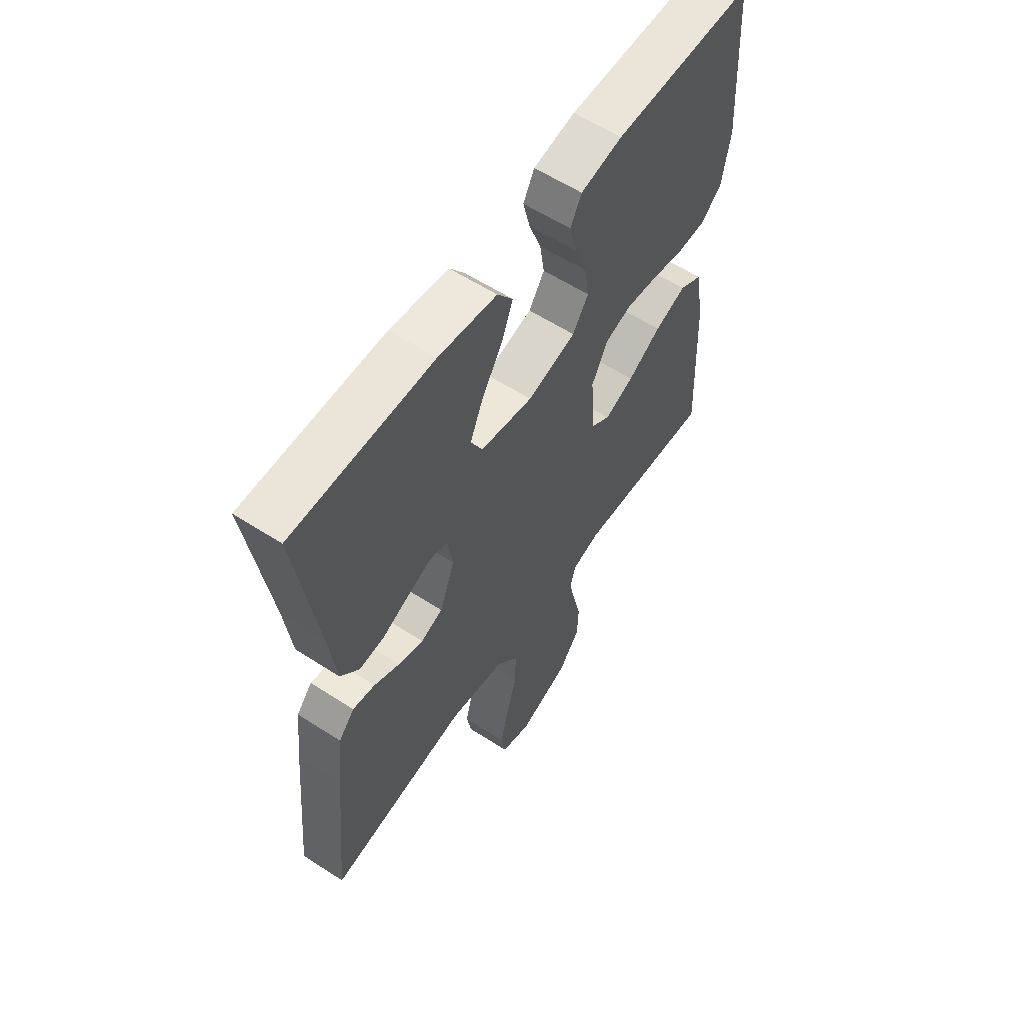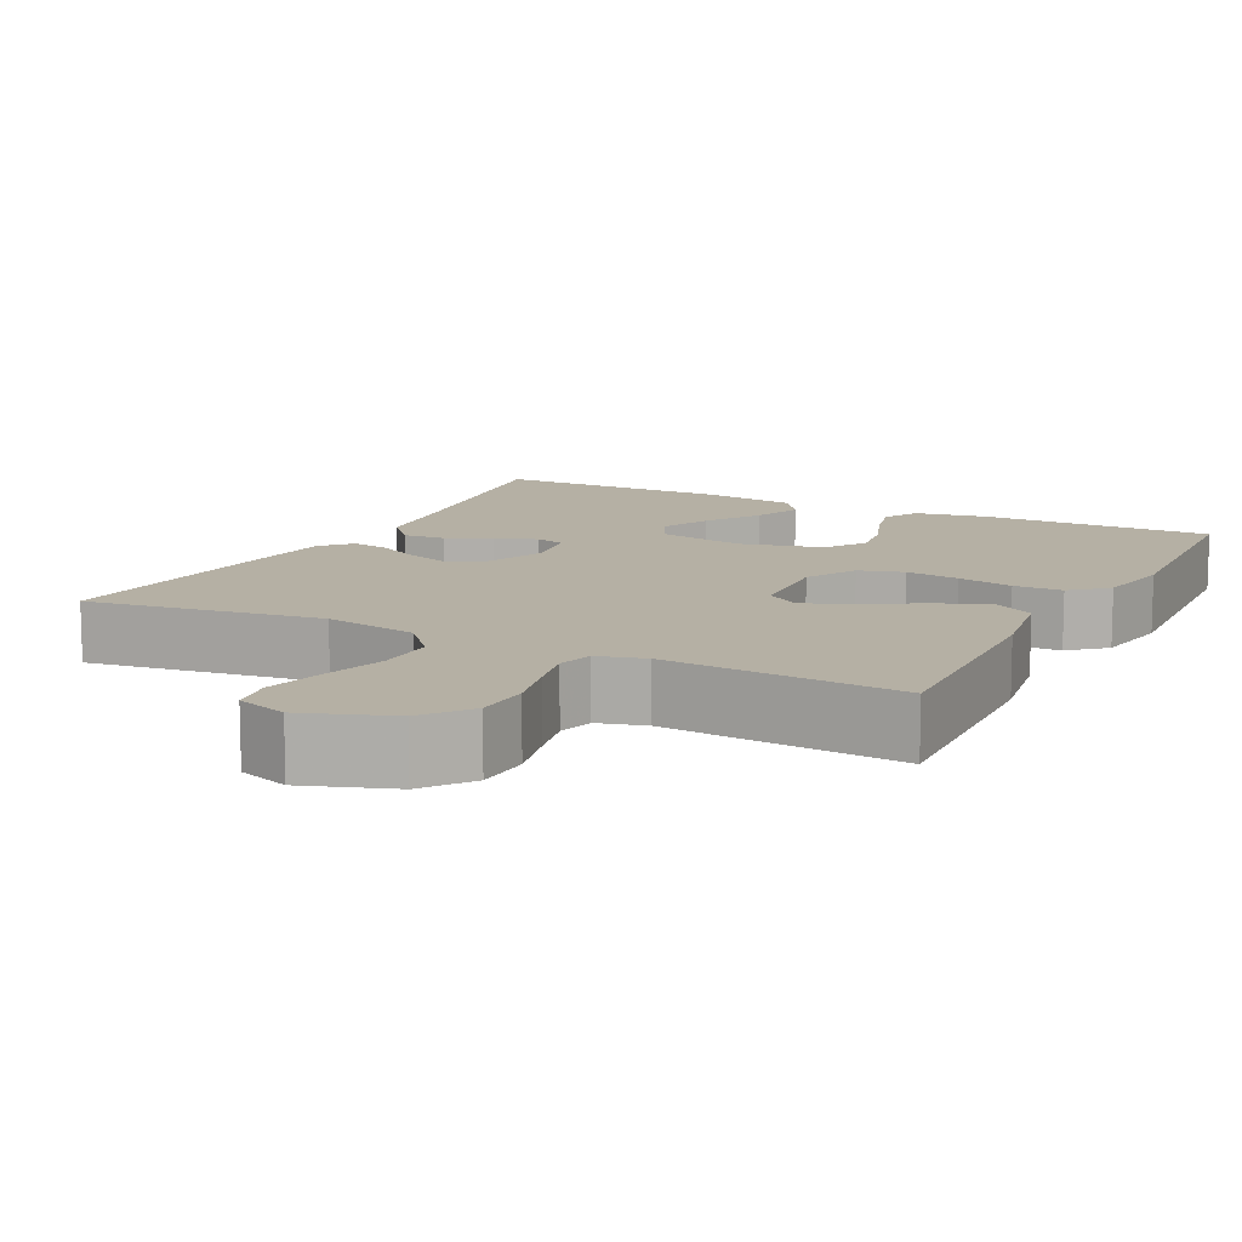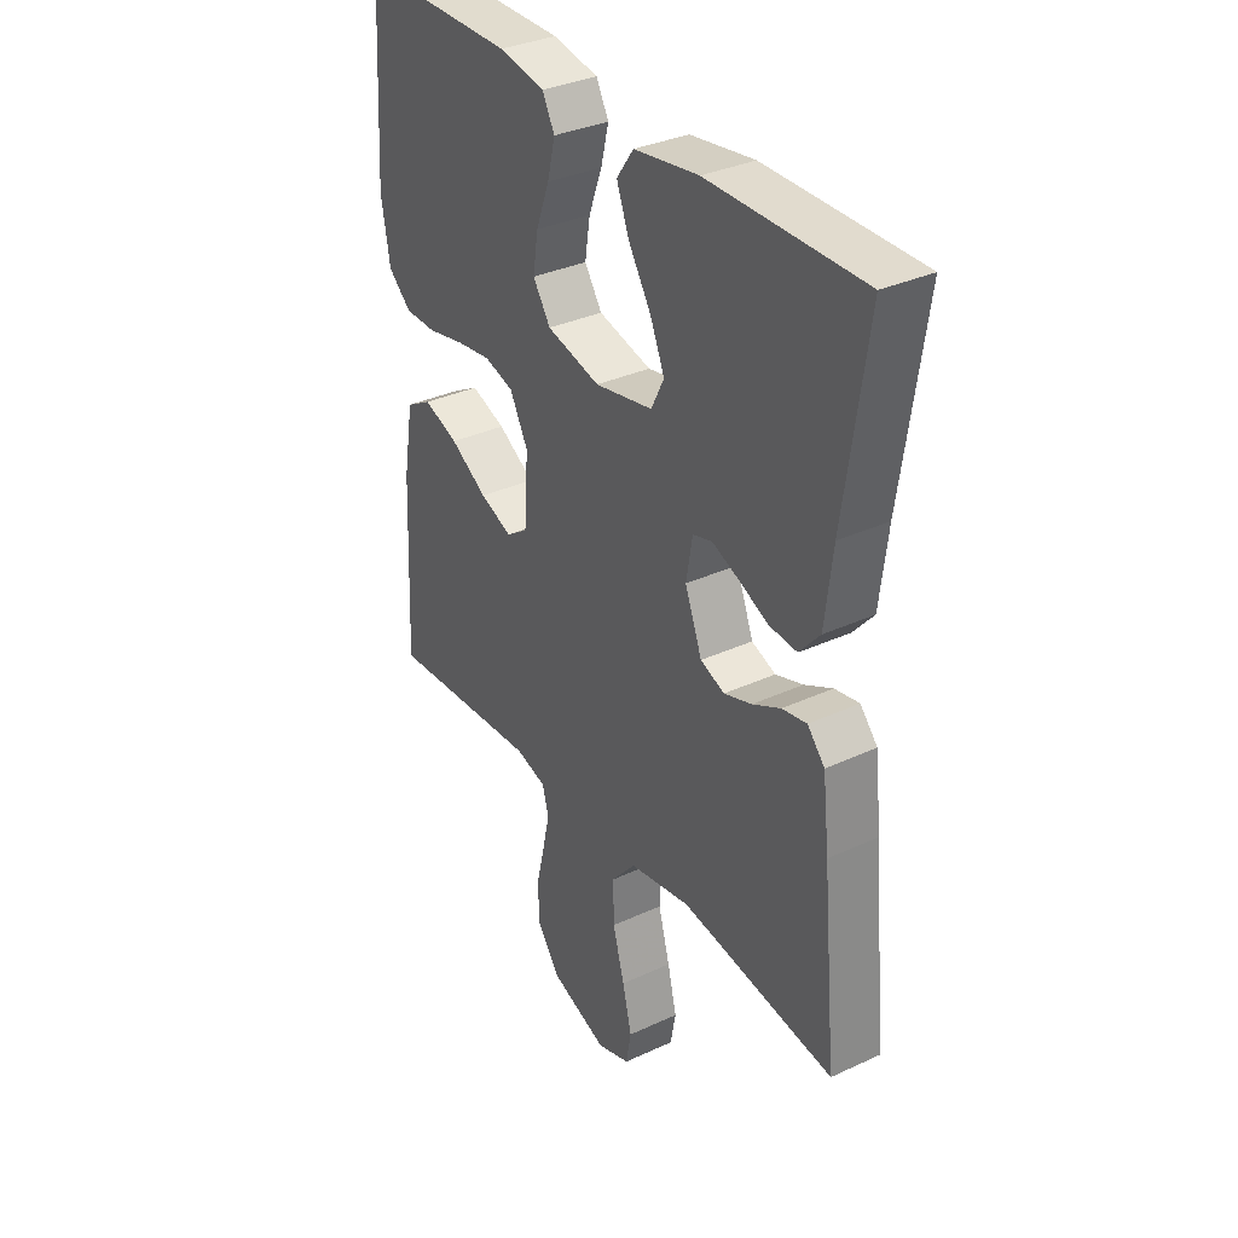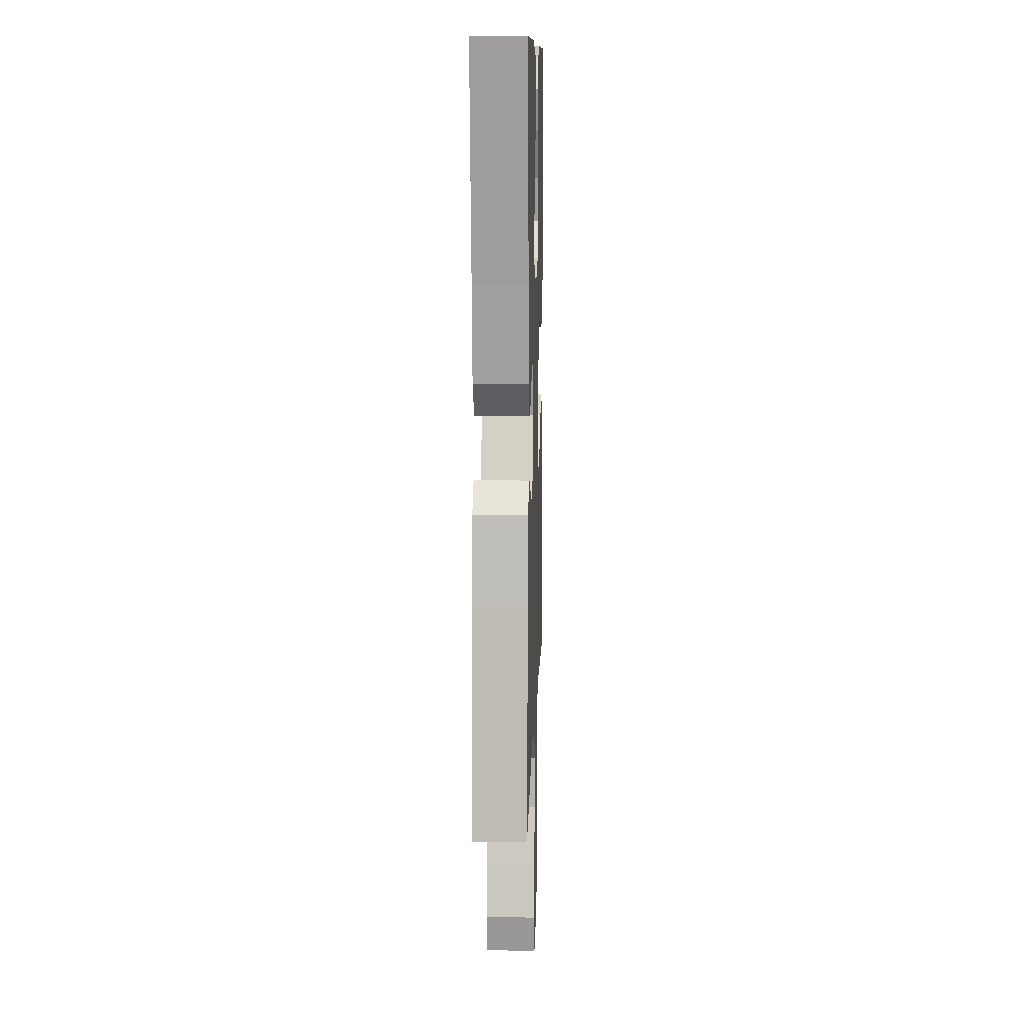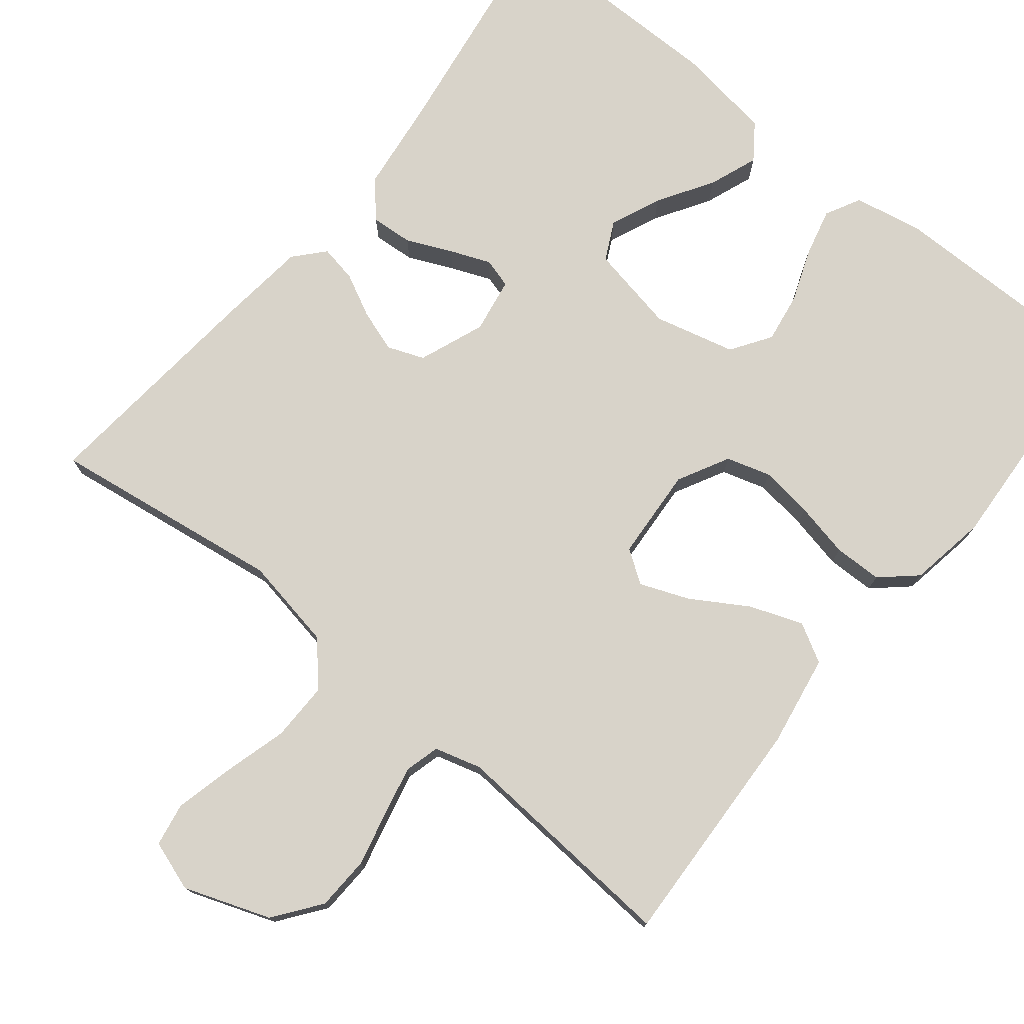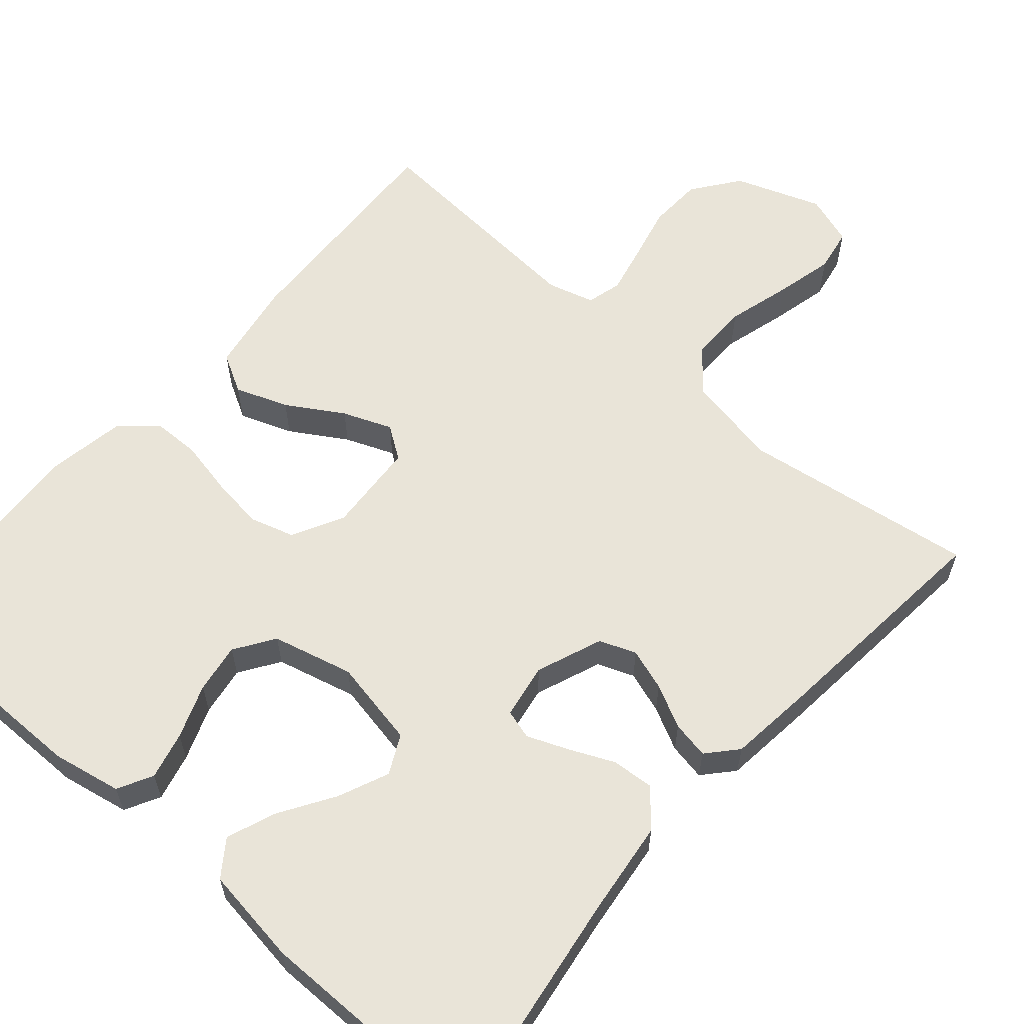
<metadata>
{"format":"obj","ext":"obj","renderer":"f3d","projection":"perspective","resolution":1024,"background":"white","views":[{"elev":59.1,"azim":123.7,"up":"+Z"},{"elev":11.6,"azim":-152.9,"up":"+Y"},{"elev":33.9,"azim":57.8,"up":"+Z"},{"elev":10.9,"azim":91.8,"up":"+Z"},{"elev":75.9,"azim":-141.1,"up":"+Y"},{"elev":60.4,"azim":41.0,"up":"+Y"}]}
</metadata>
<code>
v 0.5 0.07 0.5
v 0.456 0.07 0.2
v 0.441 0.07 0.077
v 0.401 0.07 0.031
v 0.347 0.07 0.035
v 0.289 0.07 0.061
v 0.237 0.07 0.082
v 0.199 0.07 0.071
v 0.187 0.07 0
v 0.22 0.07 -0.085
v 0.267 0.07 -0.103
v 0.321 0.07 -0.085
v 0.376 0.07 -0.057
v 0.424 0.07 -0.048
v 0.458 0.07 -0.086
v 0.471 0.07 -0.2
v 0.5 0.07 -0.5
v 0.2 0.07 -0.457
v 0.08 0.07 -0.479
v 0.033 0.07 -0.534
v 0.034 0.07 -0.609
v 0.057 0.07 -0.691
v 0.075 0.07 -0.766
v 0.065 0.07 -0.822
v 0 0.07 -0.844
v -0.111 0.07 -0.804
v -0.156 0.07 -0.744
v -0.159 0.07 -0.674
v -0.142 0.07 -0.603
v -0.128 0.07 -0.54
v -0.14 0.07 -0.495
v -0.2 0.07 -0.478
v -0.5 0.07 -0.5
v -0.486 0.07 -0.2
v -0.466 0.07 -0.082
v -0.416 0.07 -0.054
v -0.348 0.07 -0.079
v -0.276 0.07 -0.123
v -0.213 0.07 -0.148
v -0.171 0.07 -0.119
v -0.163 0.07 0
v -0.198 0.07 0.066
v -0.255 0.07 0.083
v -0.323 0.07 0.074
v -0.394 0.07 0.059
v -0.456 0.07 0.06
v -0.501 0.07 0.1
v -0.518 0.07 0.2
v -0.5 0.07 0.5
v -0.2 0.07 0.499
v -0.111 0.07 0.482
v -0.087 0.07 0.437
v -0.102 0.07 0.376
v -0.128 0.07 0.307
v -0.138 0.07 0.243
v -0.104 0.07 0.192
v 0 0.07 0.166
v 0.113 0.07 0.188
v 0.138 0.07 0.238
v 0.11 0.07 0.303
v 0.066 0.07 0.373
v 0.042 0.07 0.436
v 0.075 0.07 0.482
v 0.2 0.07 0.5
v 0.5 0 0.5
v 0.456 0 0.2
v 0.441 0 0.077
v 0.401 0 0.031
v 0.347 0 0.035
v 0.289 0 0.061
v 0.237 0 0.082
v 0.199 0 0.071
v 0.187 0 0
v 0.22 0 -0.085
v 0.267 0 -0.103
v 0.321 0 -0.085
v 0.376 0 -0.057
v 0.424 0 -0.048
v 0.458 0 -0.086
v 0.471 0 -0.2
v 0.5 0 -0.5
v 0.2 0 -0.457
v 0.08 0 -0.479
v 0.033 0 -0.534
v 0.034 0 -0.609
v 0.057 0 -0.691
v 0.075 0 -0.766
v 0.065 0 -0.822
v 0 0 -0.844
v -0.111 0 -0.804
v -0.156 0 -0.744
v -0.159 0 -0.674
v -0.142 0 -0.603
v -0.128 0 -0.54
v -0.14 0 -0.495
v -0.2 0 -0.478
v -0.5 0 -0.5
v -0.486 0 -0.2
v -0.466 0 -0.082
v -0.416 0 -0.054
v -0.348 0 -0.079
v -0.276 0 -0.123
v -0.213 0 -0.148
v -0.171 0 -0.119
v -0.163 0 0
v -0.198 0 0.066
v -0.255 0 0.083
v -0.323 0 0.074
v -0.394 0 0.059
v -0.456 0 0.06
v -0.501 0 0.1
v -0.518 0 0.2
v -0.5 0 0.5
v -0.2 0 0.499
v -0.111 0 0.482
v -0.087 0 0.437
v -0.102 0 0.376
v -0.128 0 0.307
v -0.138 0 0.243
v -0.104 0 0.192
v 0 0 0.166
v 0.113 0 0.188
v 0.138 0 0.238
v 0.11 0 0.303
v 0.066 0 0.373
v 0.042 0 0.436
v 0.075 0 0.482
v 0.2 0 0.5
f 63 64 1 2
f 60 61 62 63
f 59 60 63 2
f 58 59 2 3
f 57 58 3 4
f 56 57 4
f 51 52 53 54
f 51 54 55
f 50 51 55
f 49 50 55
f 48 49 55 56
f 44 45 46 47
f 43 44 47 48
f 42 43 48 56
f 35 36 37 38
f 35 38 39
f 32 33 34 35
f 31 32 35 39
f 30 31 39 40
f 26 27 28 29
f 26 29 30
f 25 26 30
f 21 22 23 24
f 21 24 25 30
f 15 16 17 18
f 15 18 19
f 12 13 14 15
f 11 12 15 19
f 10 11 19 20
f 4 5 6
f 4 6 7
f 56 4 7
f 41 42 56 7
f 20 21 30 40
f 9 10 20 40
f 8 9 40 41
f 7 8 41
f 66 65 128 127
f 127 126 125 124
f 66 127 124 123
f 67 66 123 122
f 68 67 122 121
f 68 121 120
f 118 117 116 115
f 119 118 115
f 119 115 114
f 119 114 113
f 120 119 113 112
f 111 110 109 108
f 112 111 108 107
f 120 112 107 106
f 102 101 100 99
f 103 102 99
f 99 98 97 96
f 103 99 96 95
f 104 103 95 94
f 93 92 91 90
f 94 93 90
f 94 90 89
f 88 87 86 85
f 94 89 88 85
f 82 81 80 79
f 83 82 79
f 79 78 77 76
f 83 79 76 75
f 84 83 75 74
f 70 69 68
f 71 70 68
f 71 68 120
f 71 120 106 105
f 104 94 85 84
f 104 84 74 73
f 105 104 73 72
f 105 72 71
f 1 65 66 2
f 2 66 67 3
f 3 67 68 4
f 4 68 69 5
f 5 69 70 6
f 6 70 71 7
f 7 71 72 8
f 8 72 73 9
f 9 73 74 10
f 10 74 75 11
f 11 75 76 12
f 12 76 77 13
f 13 77 78 14
f 14 78 79 15
f 15 79 80 16
f 16 80 81 17
f 17 81 82 18
f 18 82 83 19
f 19 83 84 20
f 20 84 85 21
f 21 85 86 22
f 22 86 87 23
f 23 87 88 24
f 24 88 89 25
f 25 89 90 26
f 26 90 91 27
f 27 91 92 28
f 28 92 93 29
f 29 93 94 30
f 30 94 95 31
f 31 95 96 32
f 32 96 97 33
f 33 97 98 34
f 34 98 99 35
f 35 99 100 36
f 36 100 101 37
f 37 101 102 38
f 38 102 103 39
f 39 103 104 40
f 40 104 105 41
f 41 105 106 42
f 42 106 107 43
f 43 107 108 44
f 44 108 109 45
f 45 109 110 46
f 46 110 111 47
f 47 111 112 48
f 48 112 113 49
f 49 113 114 50
f 50 114 115 51
f 51 115 116 52
f 52 116 117 53
f 53 117 118 54
f 54 118 119 55
f 55 119 120 56
f 56 120 121 57
f 57 121 122 58
f 58 122 123 59
f 59 123 124 60
f 60 124 125 61
f 61 125 126 62
f 62 126 127 63
f 63 127 128 64
f 64 128 65 1

</code>
